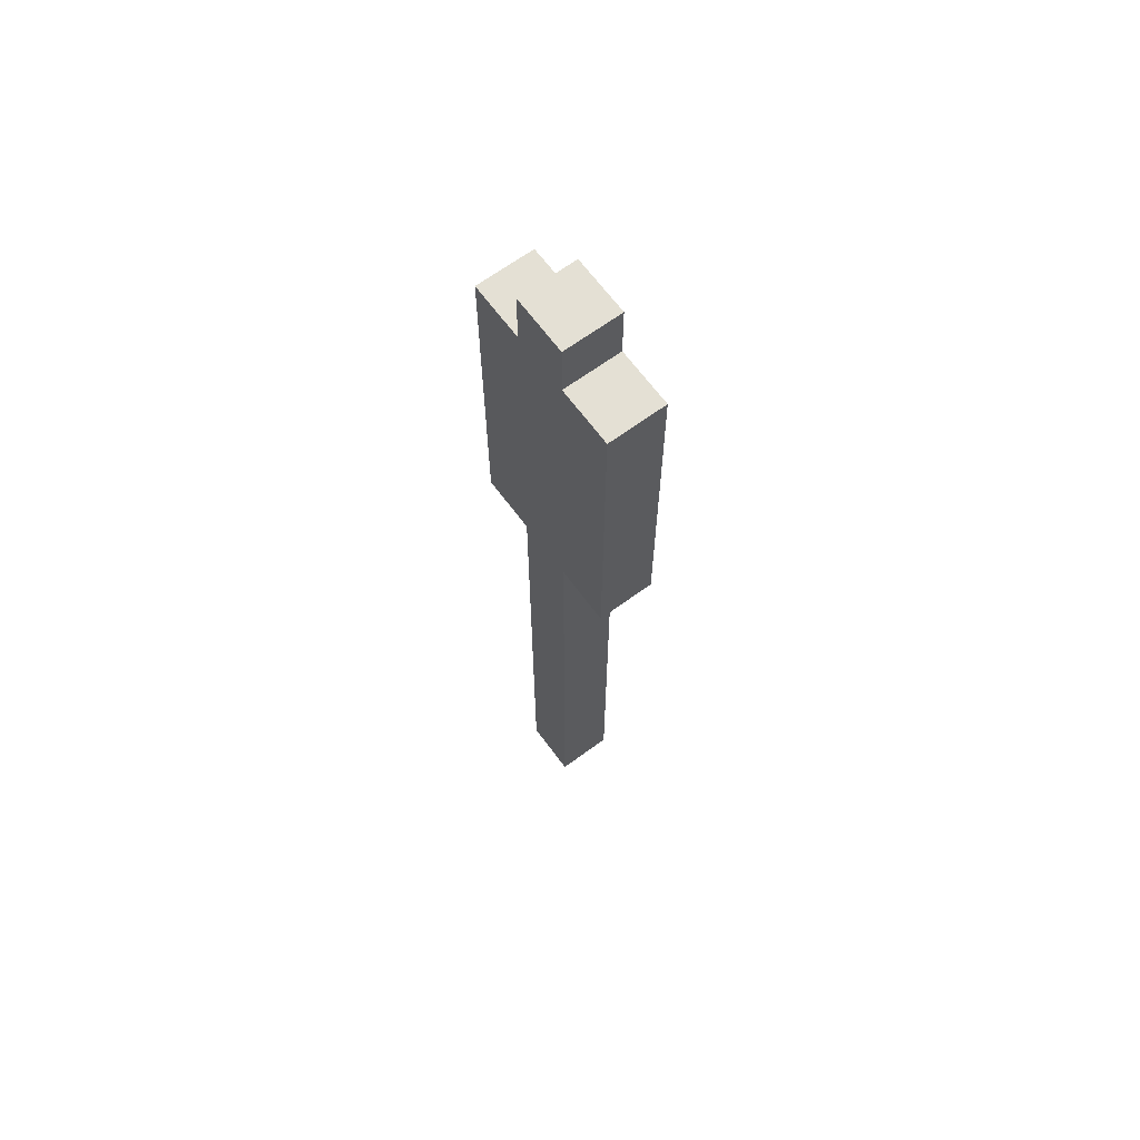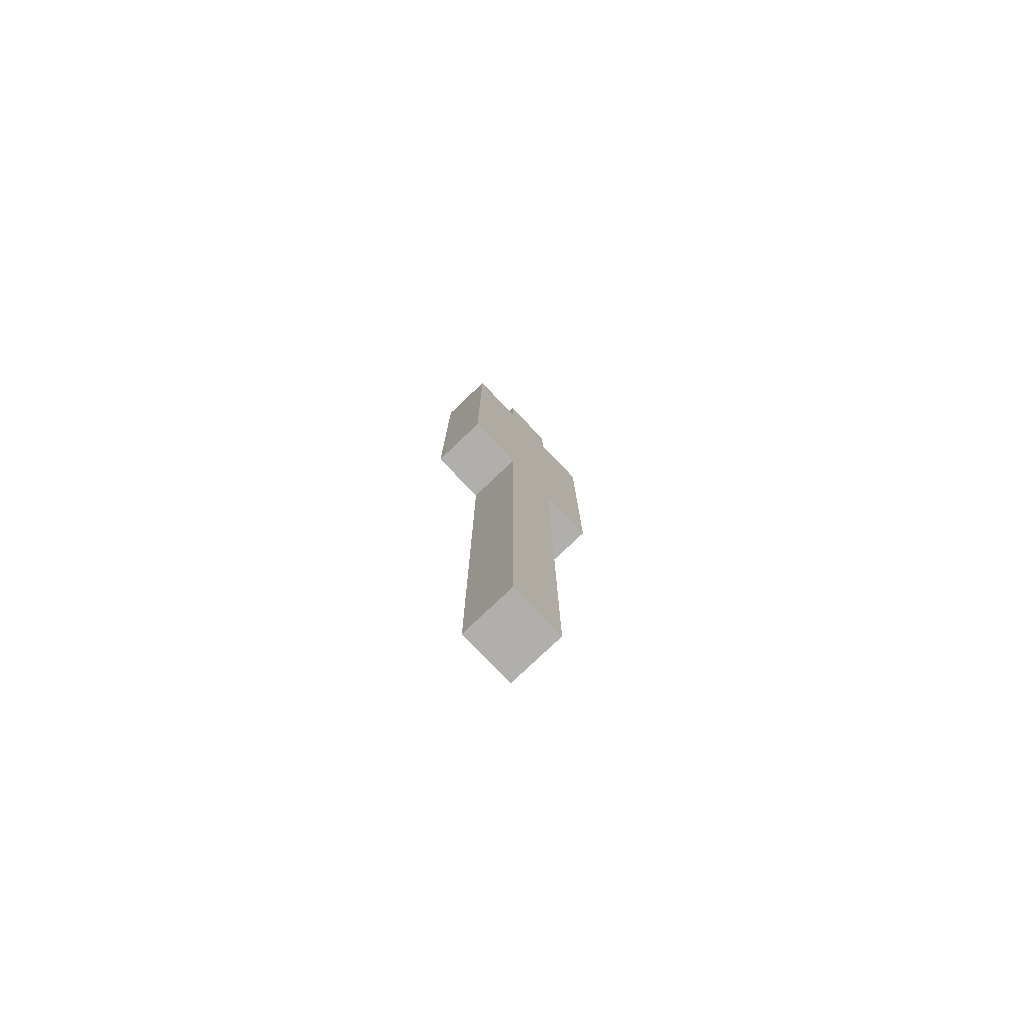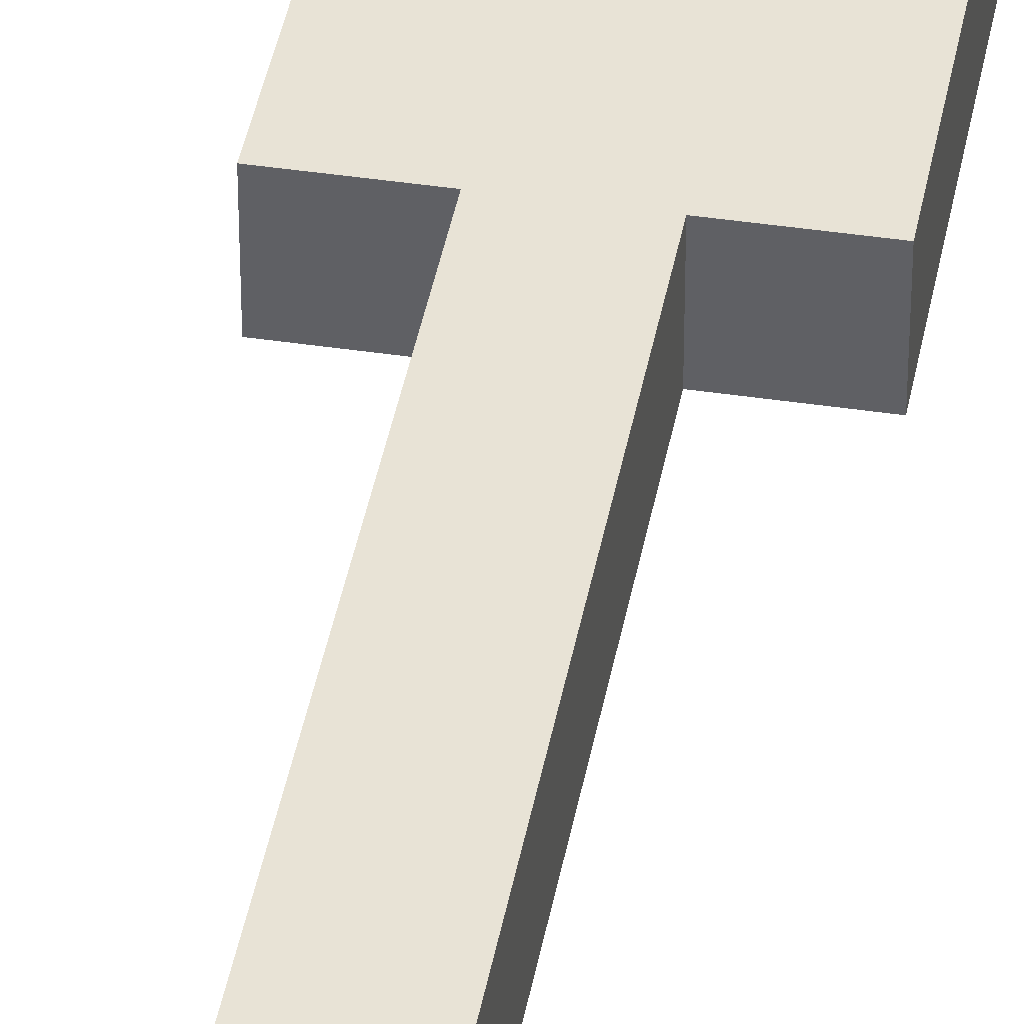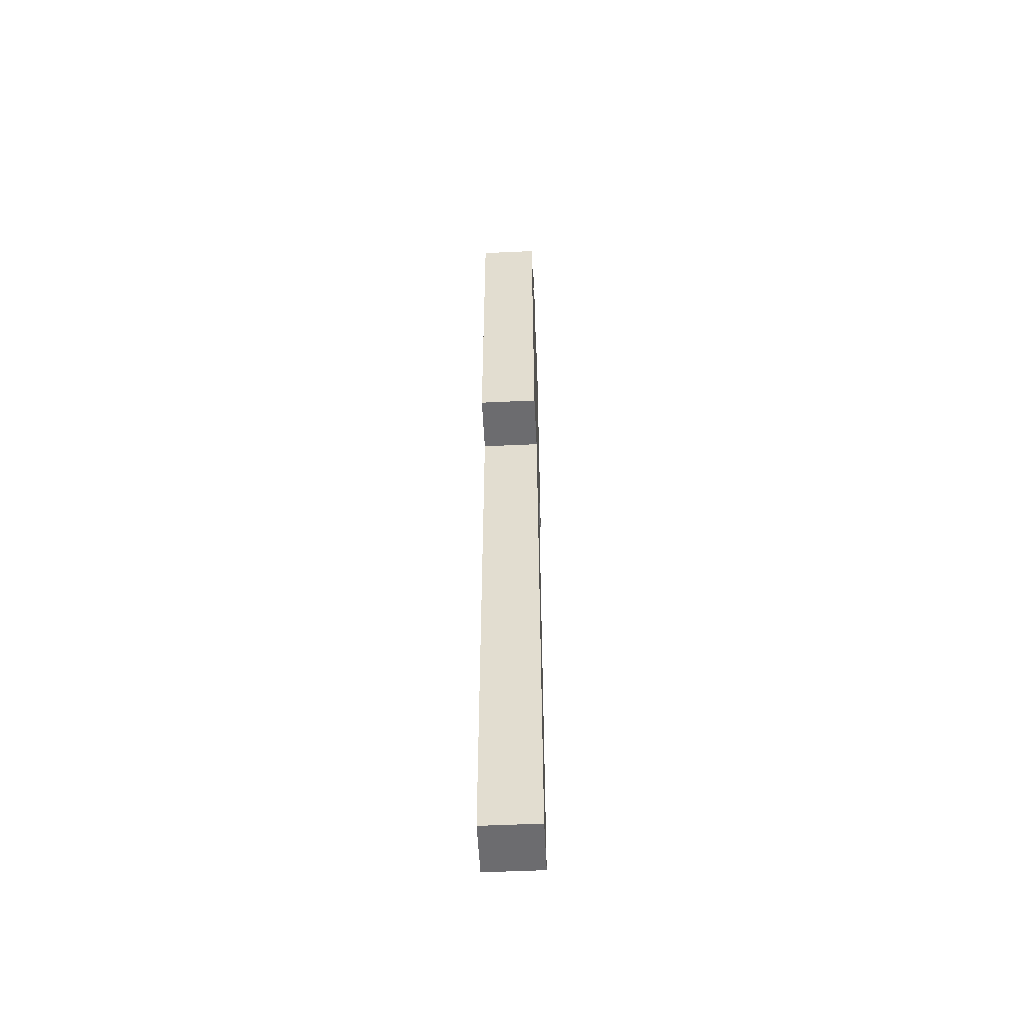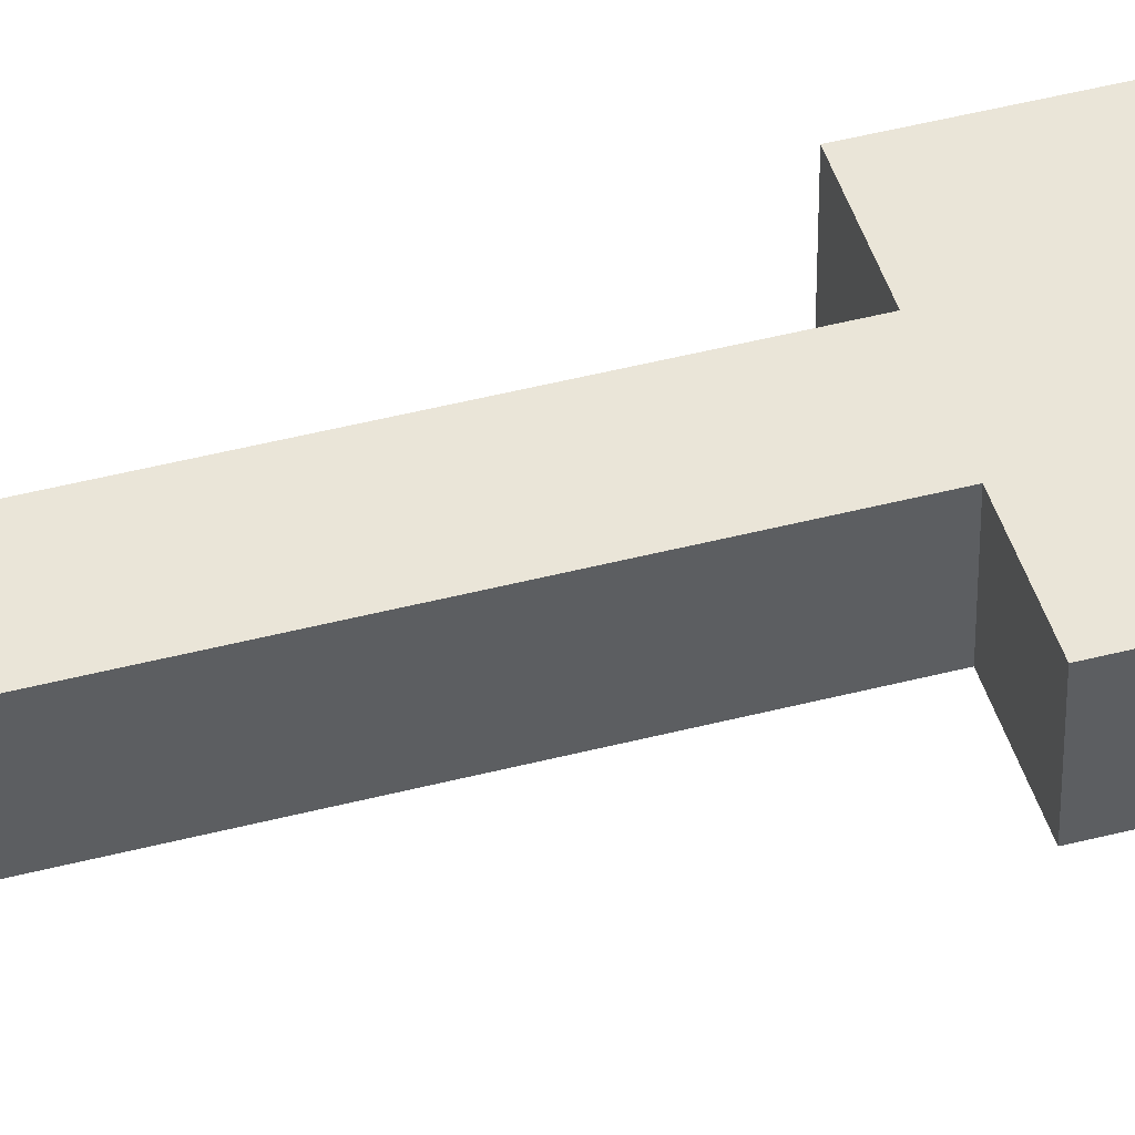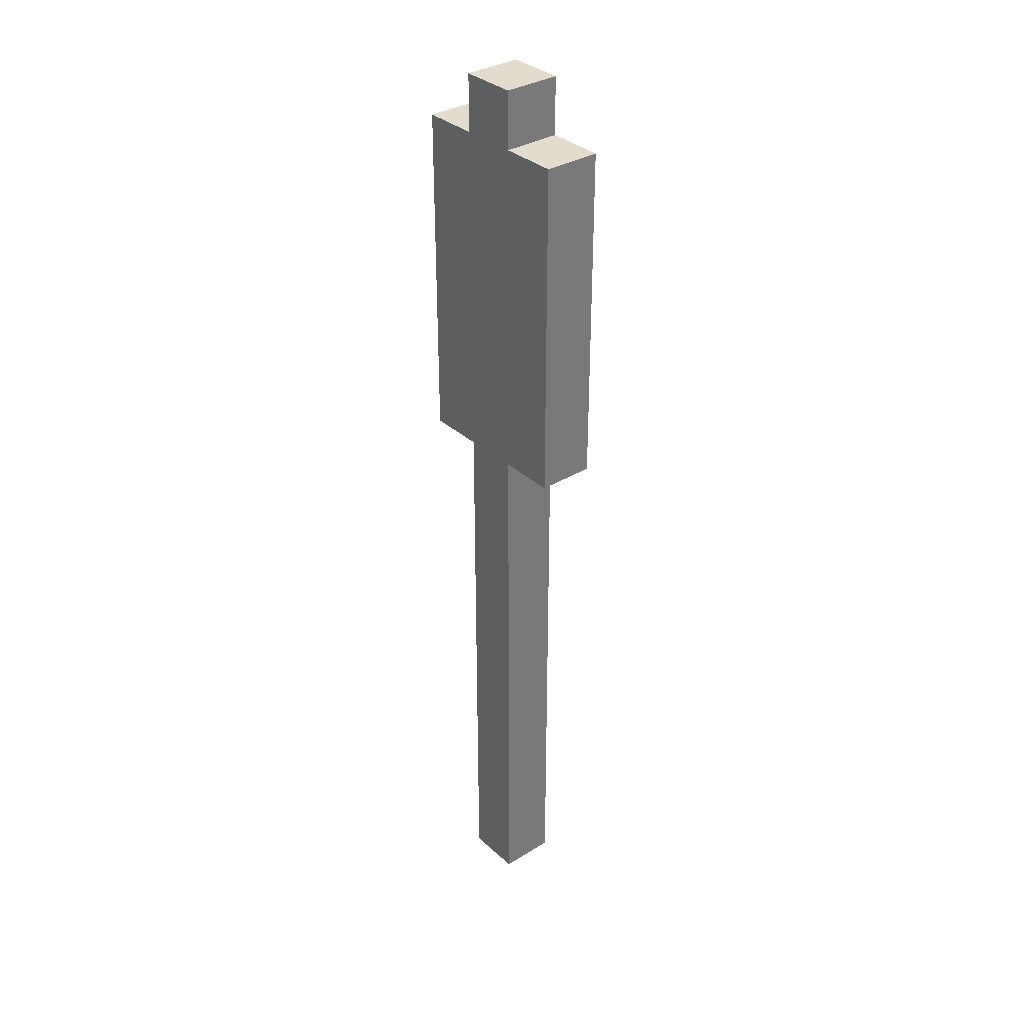
<metadata>
{"format":"obj","ext":"obj","renderer":"f3d","projection":"perspective","resolution":1024,"background":"white","views":[{"elev":66.2,"azim":53.6,"up":"+Y"},{"elev":-78.2,"azim":-46.4,"up":"+Y"},{"elev":41.6,"azim":10.3,"up":"+Z"},{"elev":-53.8,"azim":-87.2,"up":"+Y"},{"elev":45.1,"azim":73.2,"up":"+Z"},{"elev":34.0,"azim":-129.7,"up":"+Y"}]}
</metadata>
<code>
o wheat
v -7.6 1 -2.8
v -7.6 1 -2.9
v -7.6 1.1 -2.8
v -7.6 1.1 -2.9
v -7.6 1.2 -2.8
v -7.6 1.2 -2.9
v -7.6 1.3 -2.8
v -7.6 1.3 -2.9
v -7.6 1.4 -2.8
v -7.6 1.4 -2.9
v -7.6 1.5 -2.8
v -7.6 1.5 -2.9
v -7.6 1.6 -2.8
v -7.6 1.6 -2.9
v -7.5 0 -2.8
v -7.5 0 -2.9
v -7.5 0.1 -2.8
v -7.5 0.1 -2.9
v -7.5 0.3 -2.8
v -7.5 0.3 -2.9
v -7.5 0.5 -2.8
v -7.5 0.5 -2.9
v -7.5 0.6 -2.8
v -7.5 0.6 -2.9
v -7.5 0.9 -2.8
v -7.5 0.9 -2.9
v -7.5 1 -2.8
v -7.5 1 -2.9
v -7.5 1.6 -2.8
v -7.5 1.6 -2.9
v -7.5 1.7 -2.8
v -7.5 1.7 -2.9
v -7.4 0 -2.8
v -7.4 0 -2.9
v -7.4 0.1 -2.8
v -7.4 0.1 -2.9
v -7.4 0.3 -2.8
v -7.4 0.3 -2.9
v -7.4 0.5 -2.8
v -7.4 0.5 -2.9
v -7.4 0.6 -2.8
v -7.4 0.6 -2.9
v -7.4 0.9 -2.8
v -7.4 0.9 -2.9
v -7.4 1 -2.8
v -7.4 1 -2.9
v -7.4 1.6 -2.8
v -7.4 1.6 -2.9
v -7.4 1.7 -2.8
v -7.4 1.7 -2.9
v -7.3 1 -2.8
v -7.3 1 -2.9
v -7.3 1.1 -2.8
v -7.3 1.1 -2.9
v -7.3 1.2 -2.8
v -7.3 1.2 -2.9
v -7.3 1.3 -2.8
v -7.3 1.3 -2.9
v -7.3 1.4 -2.8
v -7.3 1.4 -2.9
v -7.3 1.5 -2.8
v -7.3 1.5 -2.9
v -7.3 1.6 -2.8
v -7.3 1.6 -2.9
v -7.6 1 -2.8
v -7.6 1.1 -2.8
v -7.6 1.2 -2.8
v -7.6 1.3 -2.8
v -7.6 1.4 -2.8
v -7.6 1.5 -2.8
v -7.6 1.6 -2.8
v -7.5 0 -2.8
v -7.5 0.1 -2.8
v -7.5 0.3 -2.8
v -7.5 0.5 -2.8
v -7.5 0.6 -2.8
v -7.5 0.9 -2.8
v -7.5 1 -2.8
v -7.5 1.1 -2.8
v -7.5 1.2 -2.8
v -7.5 1.3 -2.8
v -7.5 1.4 -2.8
v -7.5 1.5 -2.8
v -7.5 1.6 -2.8
v -7.5 1.7 -2.8
v -7.4 0 -2.8
v -7.4 0.1 -2.8
v -7.4 0.3 -2.8
v -7.4 0.5 -2.8
v -7.4 0.6 -2.8
v -7.4 0.9 -2.8
v -7.4 1 -2.8
v -7.4 1.1 -2.8
v -7.4 1.2 -2.8
v -7.4 1.3 -2.8
v -7.4 1.4 -2.8
v -7.4 1.5 -2.8
v -7.4 1.6 -2.8
v -7.4 1.7 -2.8
v -7.3 1 -2.8
v -7.3 1.1 -2.8
v -7.3 1.2 -2.8
v -7.3 1.3 -2.8
v -7.3 1.4 -2.8
v -7.3 1.5 -2.8
v -7.3 1.6 -2.8
v -7.6 1 -2.9
v -7.6 1.1 -2.9
v -7.6 1.2 -2.9
v -7.6 1.3 -2.9
v -7.6 1.4 -2.9
v -7.6 1.5 -2.9
v -7.6 1.6 -2.9
v -7.5 0 -2.9
v -7.5 0.1 -2.9
v -7.5 0.3 -2.9
v -7.5 0.5 -2.9
v -7.5 0.6 -2.9
v -7.5 0.9 -2.9
v -7.5 1 -2.9
v -7.5 1.1 -2.9
v -7.5 1.2 -2.9
v -7.5 1.3 -2.9
v -7.5 1.4 -2.9
v -7.5 1.5 -2.9
v -7.5 1.6 -2.9
v -7.5 1.7 -2.9
v -7.4 0 -2.9
v -7.4 0.1 -2.9
v -7.4 0.3 -2.9
v -7.4 0.5 -2.9
v -7.4 0.6 -2.9
v -7.4 0.9 -2.9
v -7.4 1 -2.9
v -7.4 1.1 -2.9
v -7.4 1.2 -2.9
v -7.4 1.3 -2.9
v -7.4 1.4 -2.9
v -7.4 1.5 -2.9
v -7.4 1.6 -2.9
v -7.4 1.7 -2.9
v -7.3 1 -2.9
v -7.3 1.1 -2.9
v -7.3 1.2 -2.9
v -7.3 1.3 -2.9
v -7.3 1.4 -2.9
v -7.3 1.5 -2.9
v -7.3 1.6 -2.9
v -7.5 0 -2.8
v -7.4 0 -2.8
v -7.5 0 -2.9
v -7.4 0 -2.9
v -7.6 1 -2.8
v -7.5 1 -2.8
v -7.4 1 -2.8
v -7.3 1 -2.8
v -7.6 1 -2.9
v -7.5 1 -2.9
v -7.4 1 -2.9
v -7.3 1 -2.9
v -7.6 1.6 -2.8
v -7.5 1.6 -2.8
v -7.4 1.6 -2.8
v -7.3 1.6 -2.8
v -7.6 1.6 -2.9
v -7.5 1.6 -2.9
v -7.4 1.6 -2.9
v -7.3 1.6 -2.9
v -7.5 1.7 -2.8
v -7.4 1.7 -2.8
v -7.5 1.7 -2.9
v -7.4 1.7 -2.9
f 3 2 1
f 4 2 3
f 5 4 3
f 6 4 5
f 7 6 5
f 8 6 7
f 9 8 7
f 10 8 9
f 11 10 9
f 12 10 11
f 13 12 11
f 14 12 13
f 17 16 15
f 18 16 17
f 19 18 17
f 20 18 19
f 21 20 19
f 22 20 21
f 23 22 21
f 24 22 23
f 25 24 23
f 26 24 25
f 27 26 25
f 28 26 27
f 31 30 29
f 32 30 31
f 33 34 35
f 35 34 36
f 35 36 37
f 37 36 38
f 37 38 39
f 39 38 40
f 39 40 41
f 41 40 42
f 41 42 43
f 43 42 44
f 43 44 45
f 45 44 46
f 47 48 49
f 49 48 50
f 51 52 53
f 53 52 54
f 53 54 55
f 55 54 56
f 55 56 57
f 57 56 58
f 57 58 59
f 59 58 60
f 59 60 61
f 61 60 62
f 61 62 63
f 63 62 64
f 78 66 65
f 79 67 66
f 79 66 78
f 80 68 67
f 80 67 79
f 81 69 68
f 81 68 80
f 82 70 69
f 82 69 81
f 83 71 70
f 83 70 82
f 84 71 83
f 86 73 72
f 87 74 73
f 87 73 86
f 88 75 74
f 88 74 87
f 89 76 75
f 89 75 88
f 90 77 76
f 90 76 89
f 91 78 77
f 91 77 90
f 92 79 78
f 92 78 91
f 93 80 79
f 93 79 92
f 94 81 80
f 94 80 93
f 95 82 81
f 95 81 94
f 96 83 82
f 96 82 95
f 97 84 83
f 97 83 96
f 98 85 84
f 98 84 97
f 99 85 98
f 100 93 92
f 101 94 93
f 101 93 100
f 102 95 94
f 102 94 101
f 103 96 95
f 103 95 102
f 104 97 96
f 104 96 103
f 105 98 97
f 105 97 104
f 106 98 105
f 107 108 120
f 108 109 121
f 120 108 121
f 109 110 122
f 121 109 122
f 110 111 123
f 122 110 123
f 111 112 124
f 123 111 124
f 112 113 125
f 124 112 125
f 125 113 126
f 114 115 128
f 115 116 129
f 128 115 129
f 116 117 130
f 129 116 130
f 117 118 131
f 130 117 131
f 118 119 132
f 131 118 132
f 119 120 133
f 132 119 133
f 120 121 134
f 133 120 134
f 121 122 135
f 134 121 135
f 122 123 136
f 135 122 136
f 123 124 137
f 136 123 137
f 124 125 138
f 137 124 138
f 125 126 139
f 138 125 139
f 126 127 140
f 139 126 140
f 140 127 141
f 134 135 142
f 135 136 143
f 142 135 143
f 136 137 144
f 143 136 144
f 137 138 145
f 144 137 145
f 138 139 146
f 145 138 146
f 139 140 147
f 146 139 147
f 147 140 148
f 151 150 149
f 152 150 151
f 157 154 153
f 158 154 157
f 159 156 155
f 160 156 159
f 161 162 165
f 165 162 166
f 163 164 167
f 167 164 168
f 169 170 171
f 171 170 172

</code>
